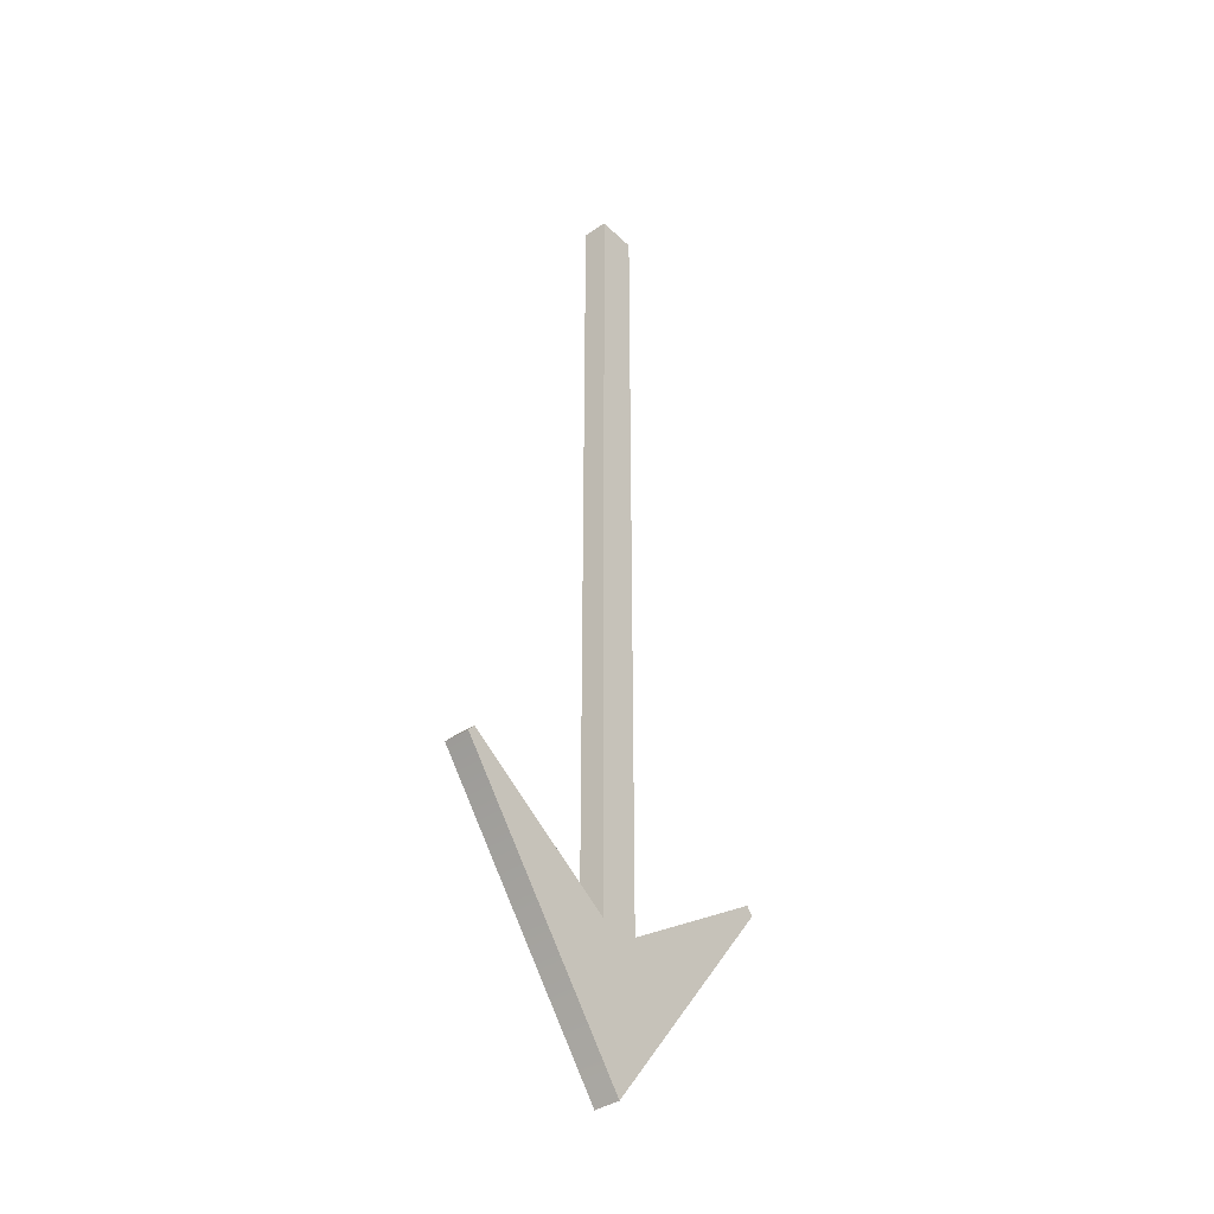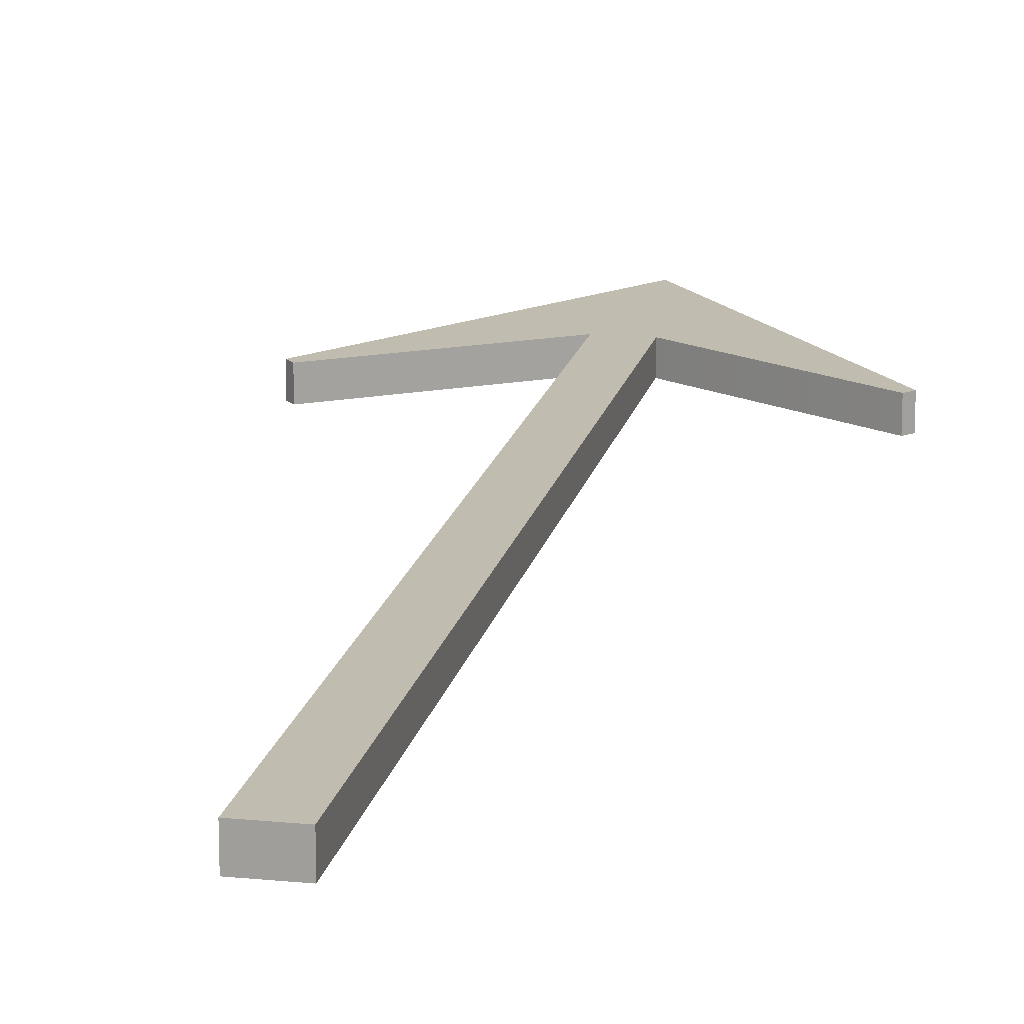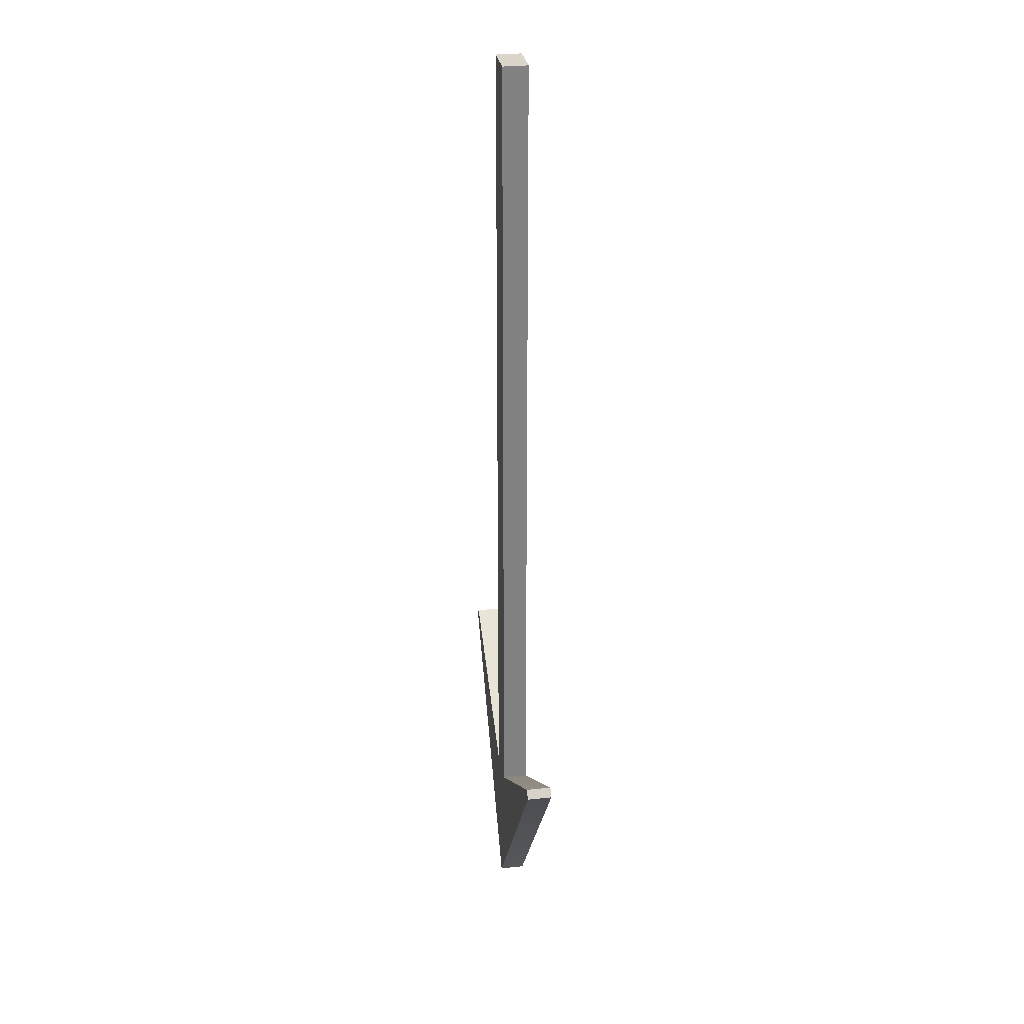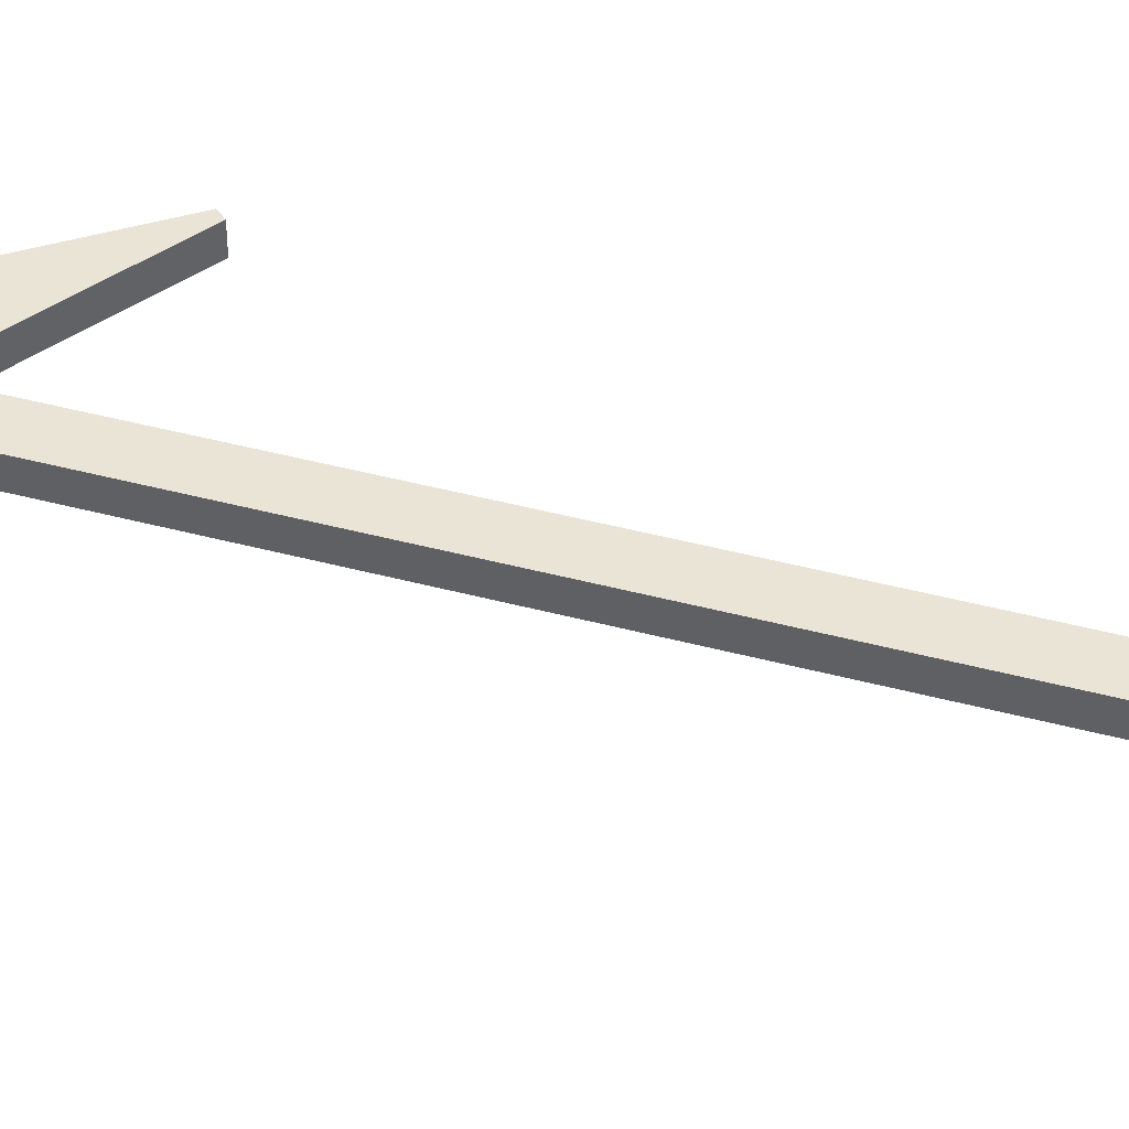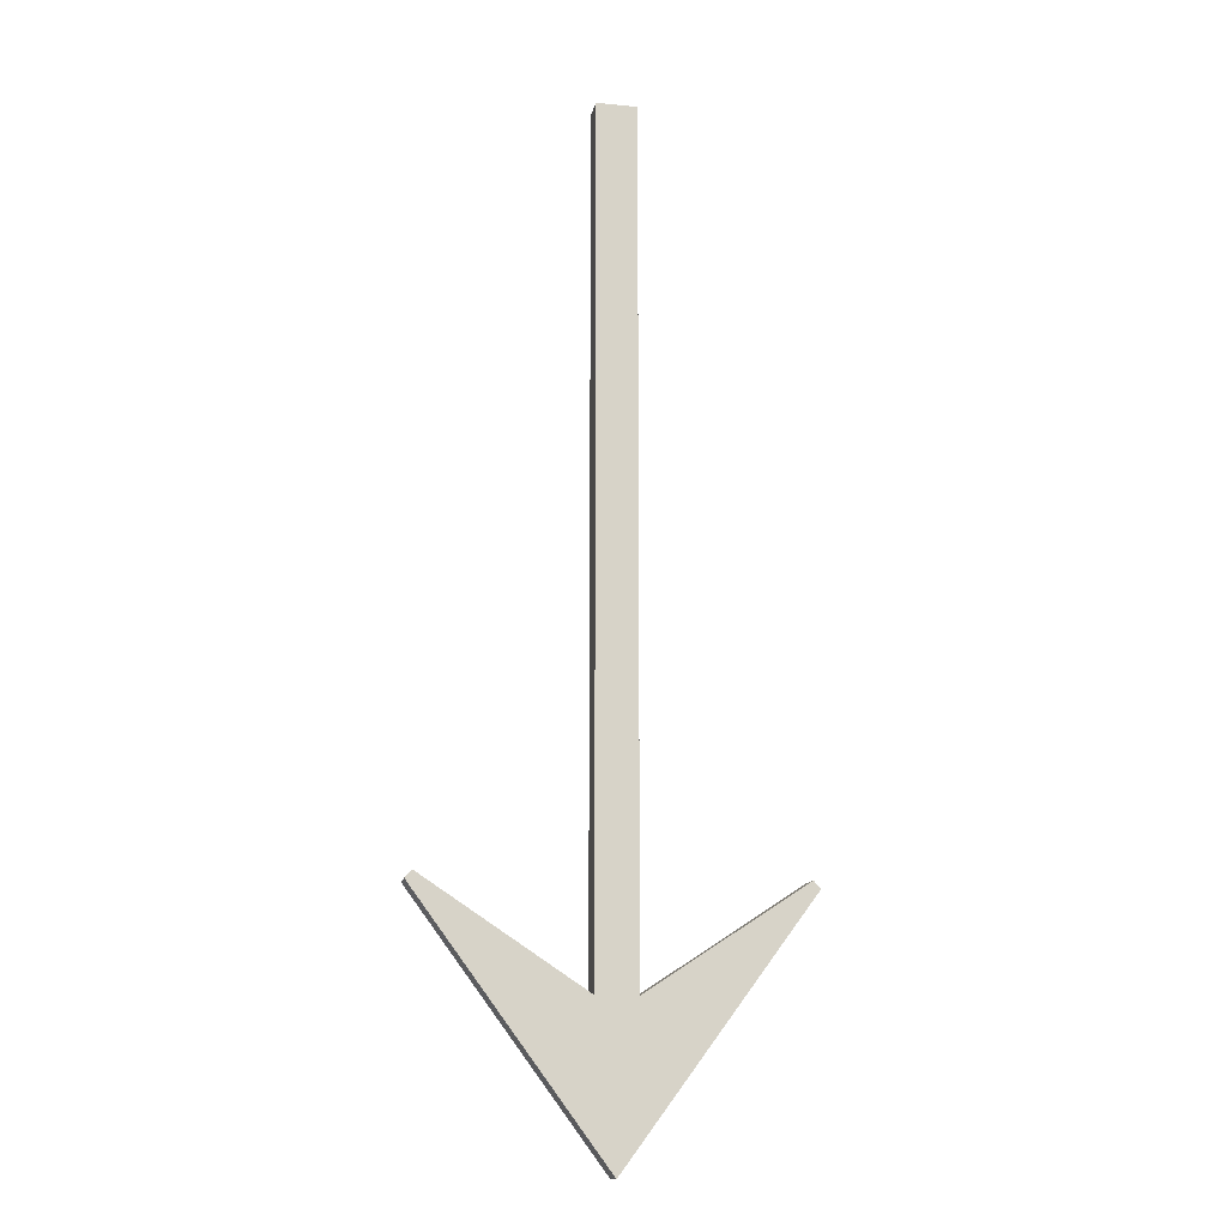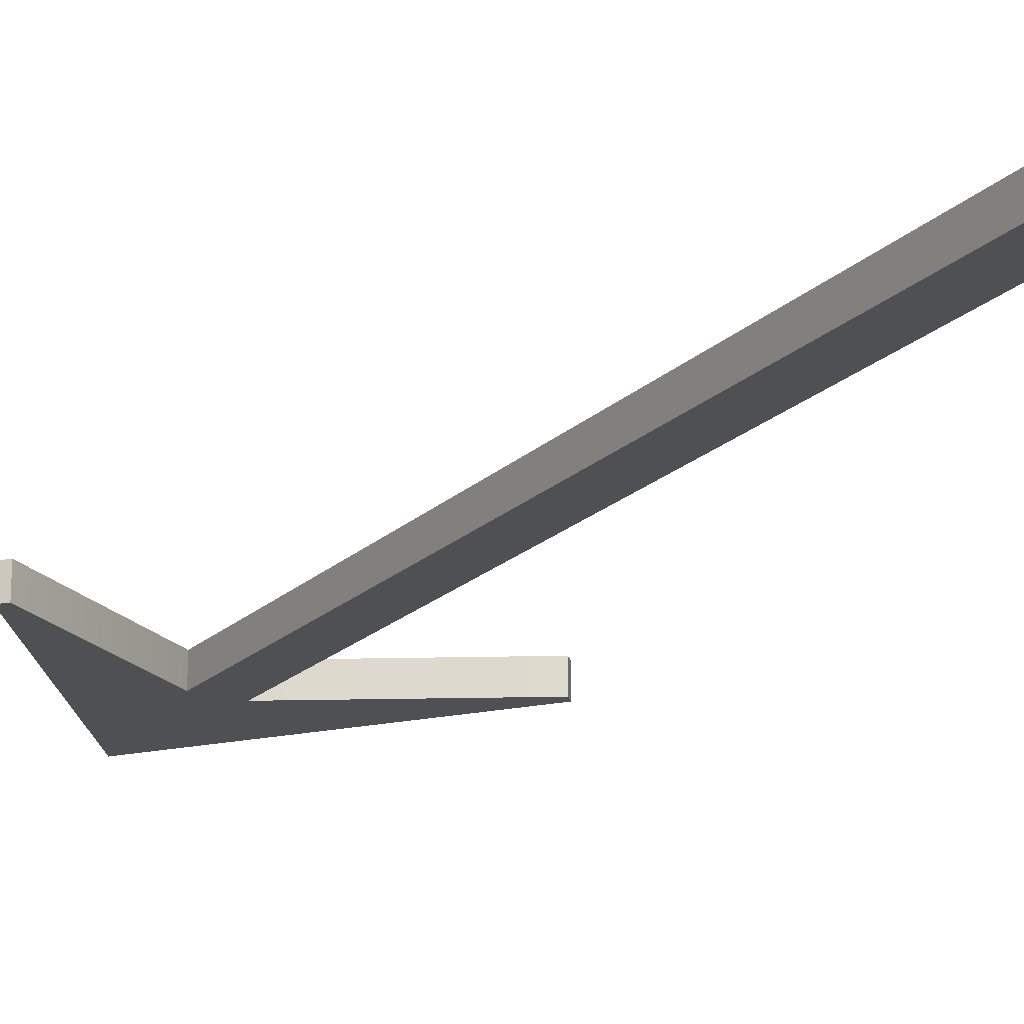
<metadata>
{"format":"obj","ext":"obj","renderer":"f3d","projection":"perspective","resolution":1024,"background":"white","views":[{"elev":-38.9,"azim":130.1,"up":"+Z"},{"elev":16.3,"azim":11.4,"up":"+Y"},{"elev":29.7,"azim":-99.1,"up":"+Z"},{"elev":43.7,"azim":-72.5,"up":"+Y"},{"elev":-14.1,"azim":168.1,"up":"+Z"},{"elev":-19.2,"azim":-30.5,"up":"+Y"}]}
</metadata>
<code>
o Arrow
v -0.0204 0.025 0.4891
v -0.0204 0.025 -0.3375
v -0.0204 0 -0.3375
v -0.0204 0 0.4891
v -0.1764 0.025 -0.2349
v -0.1764 0 -0.2349
v -0.1831 0.025 -0.2426
v -0.1831 0 -0.2426
v 0 0.025 -0.4891
v 0 0 -0.4891
v 0.1831 0.025 -0.2426
v 0.1831 0 -0.2426
v 0.1764 0.025 -0.2349
v 0.1764 0 -0.2349
v 0.0193 0.025 -0.3374
v 0.0193 0 -0.3374
v 0.0193 0.025 0.4891
v 0.0193 0 0.4891
g Arrow
f 1 2 3 4
f 2 5 6 3
f 5 7 8 6
f 7 9 10 8
f 9 11 12 10
f 11 13 14 12
f 13 15 16 14
f 15 17 18 16
f 17 1 4 18
f 1 17 15
f 15 13 11
f 15 11 9
f 1 15 9
f 9 7 5
f 9 5 2
f 9 2 1
f 16 18 4
f 12 14 16
f 10 12 16
f 10 16 4
f 6 8 10
f 3 6 10
f 4 3 10

</code>
